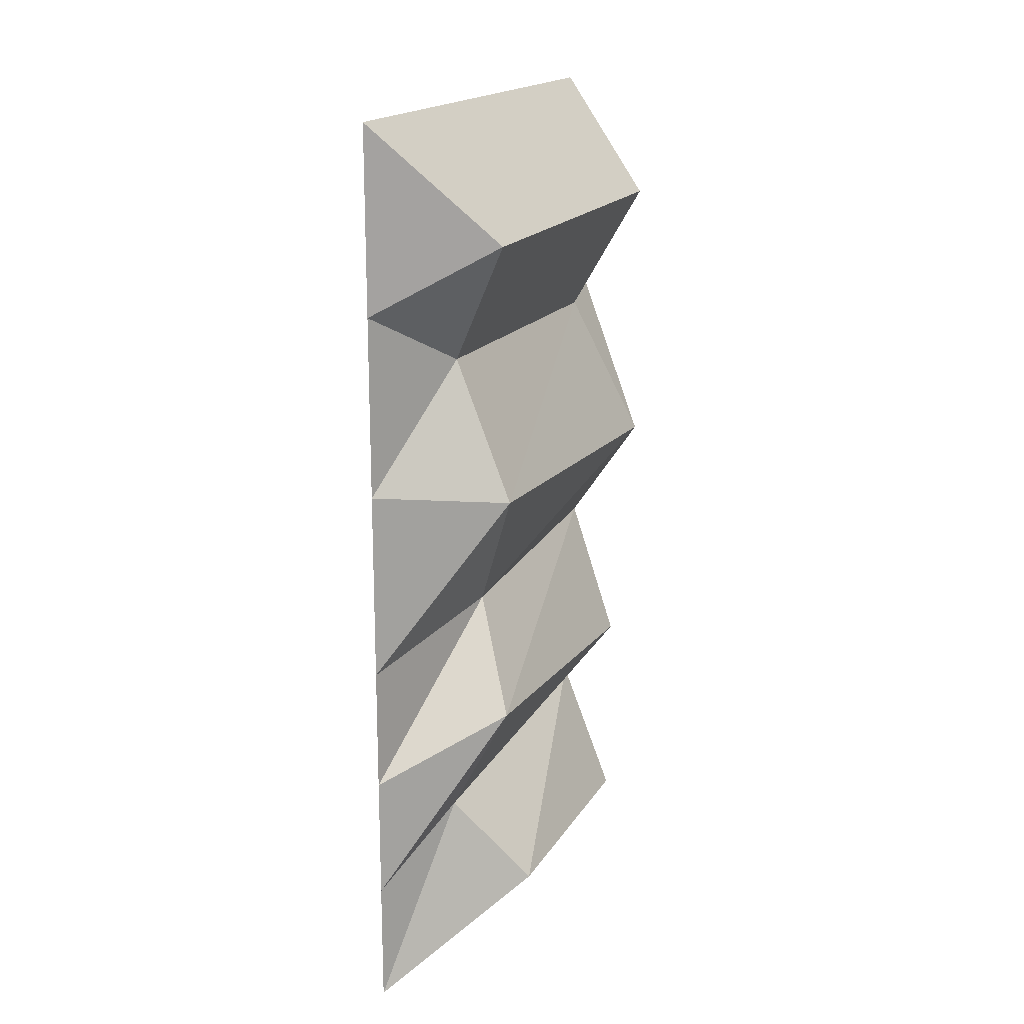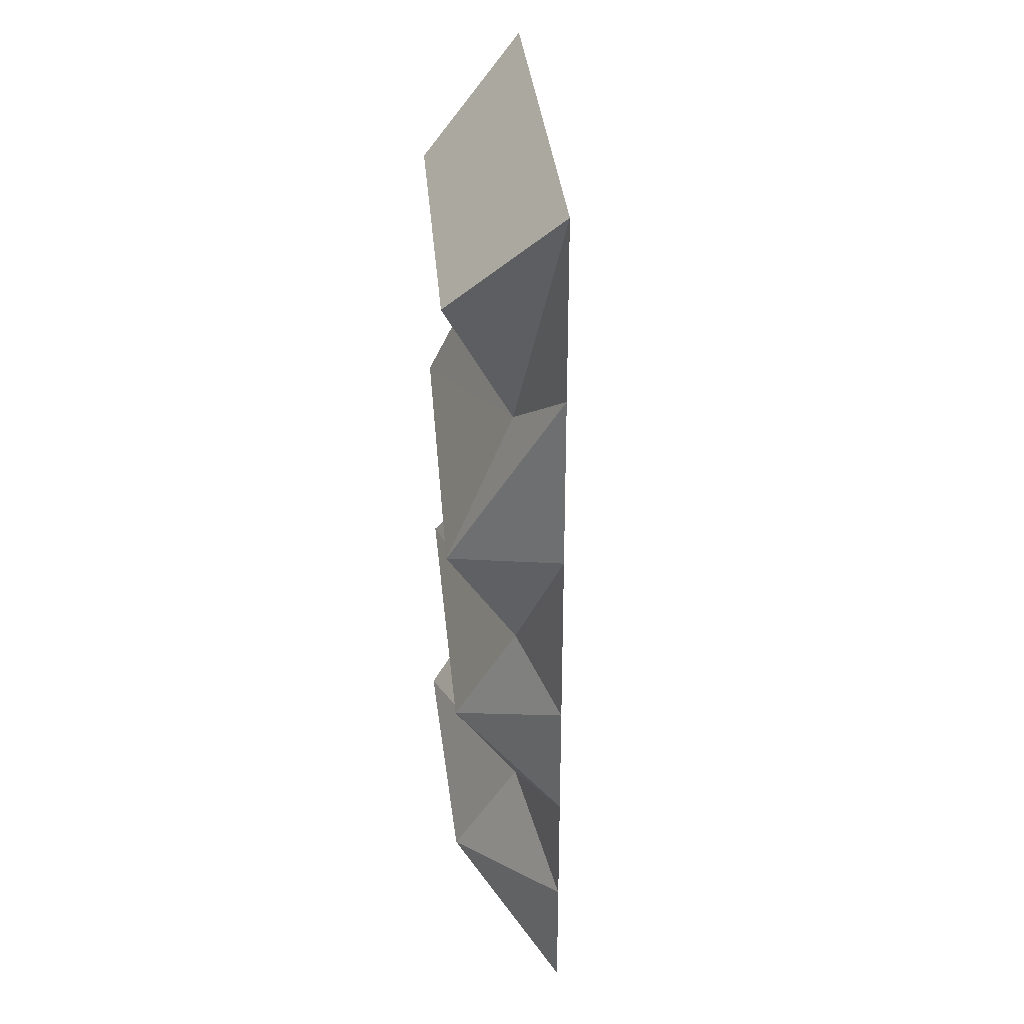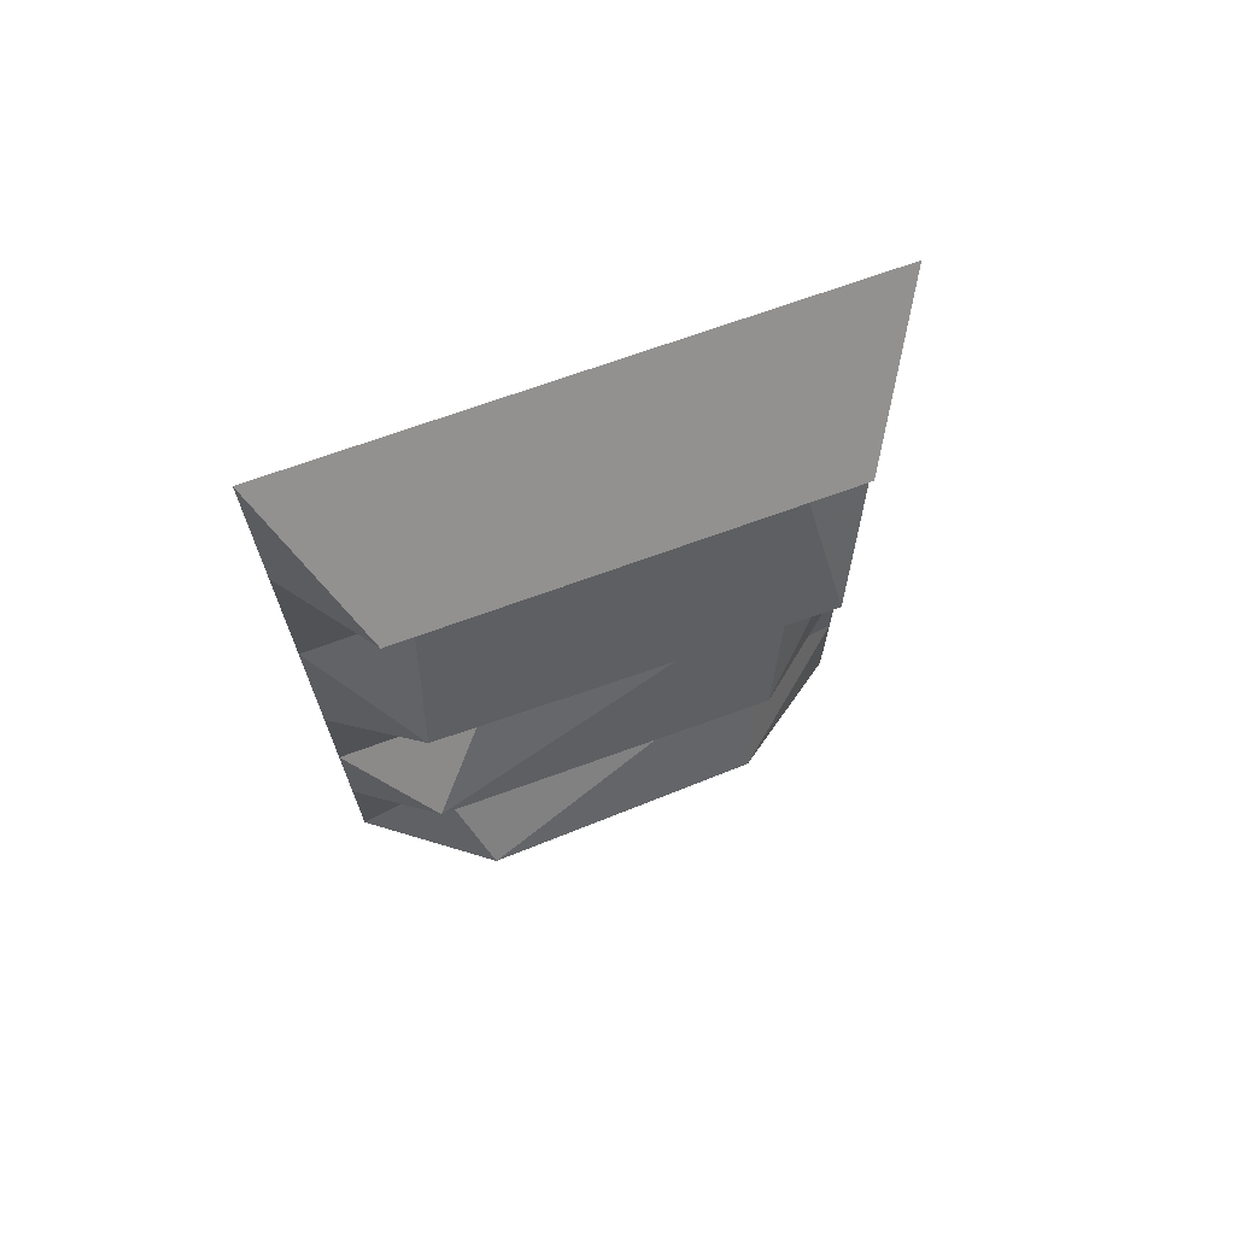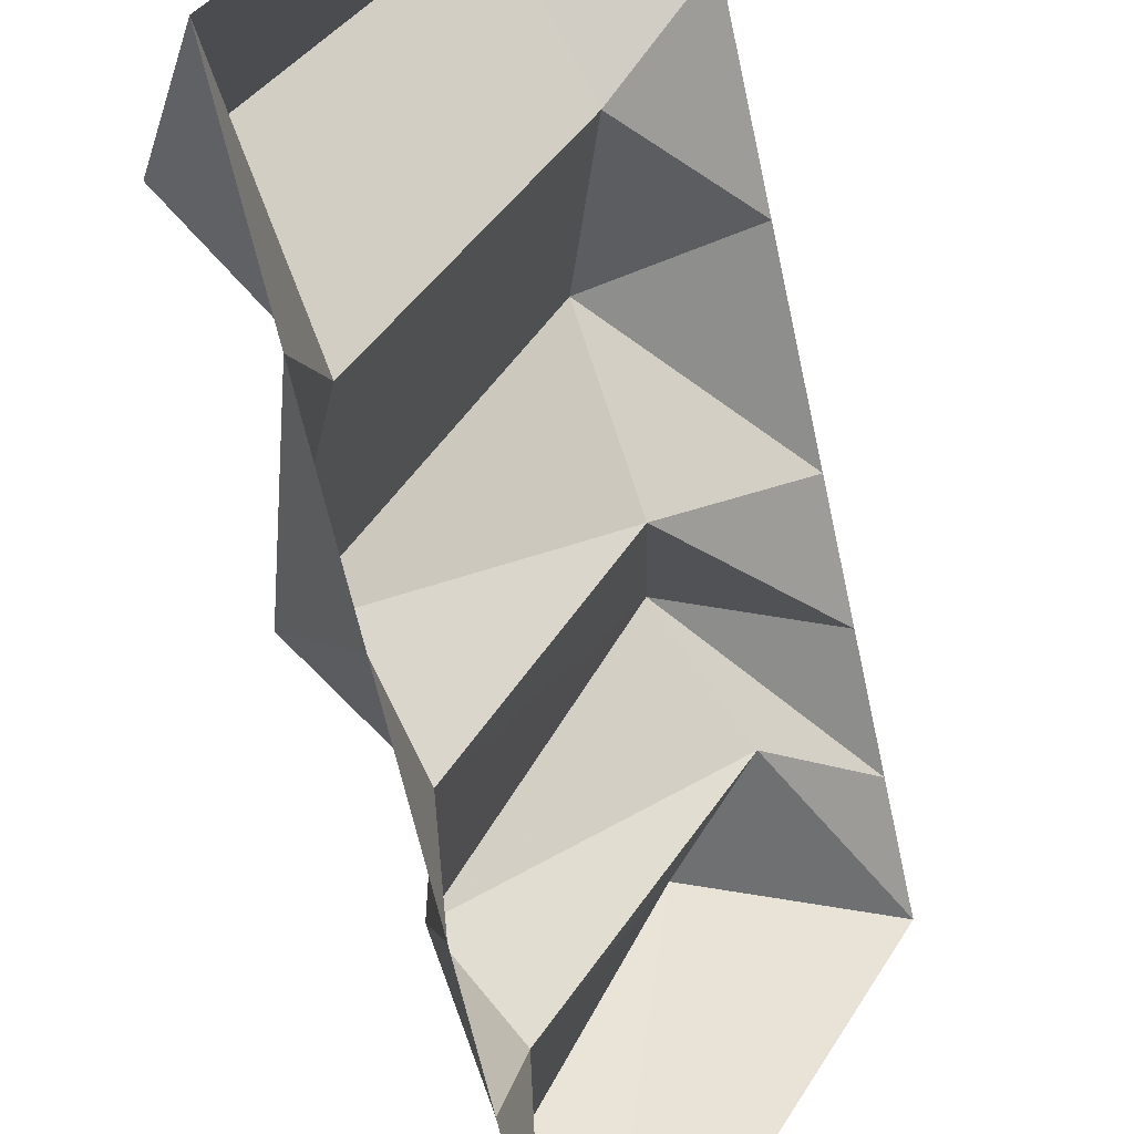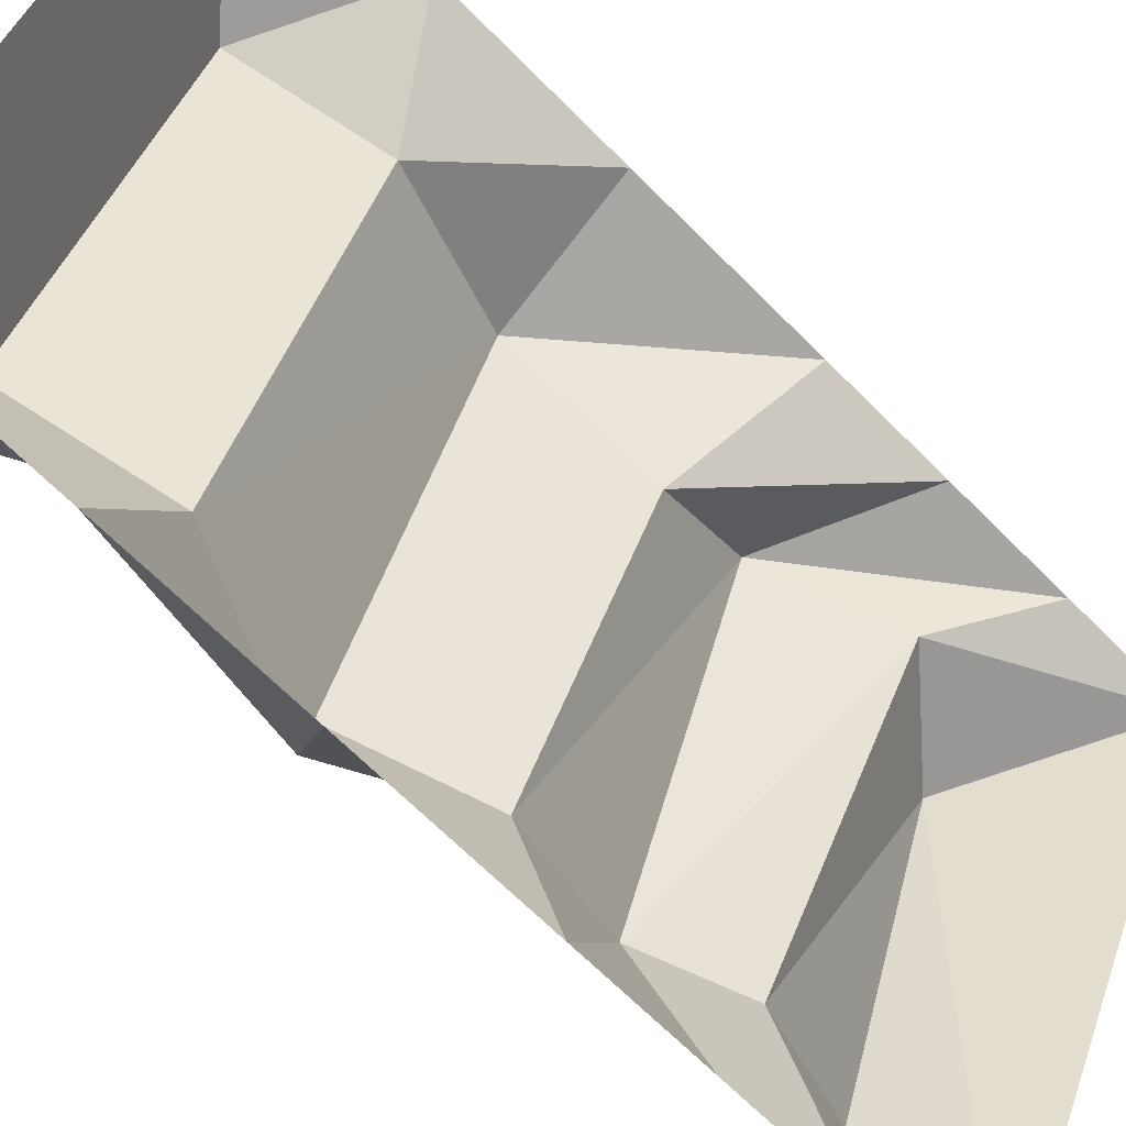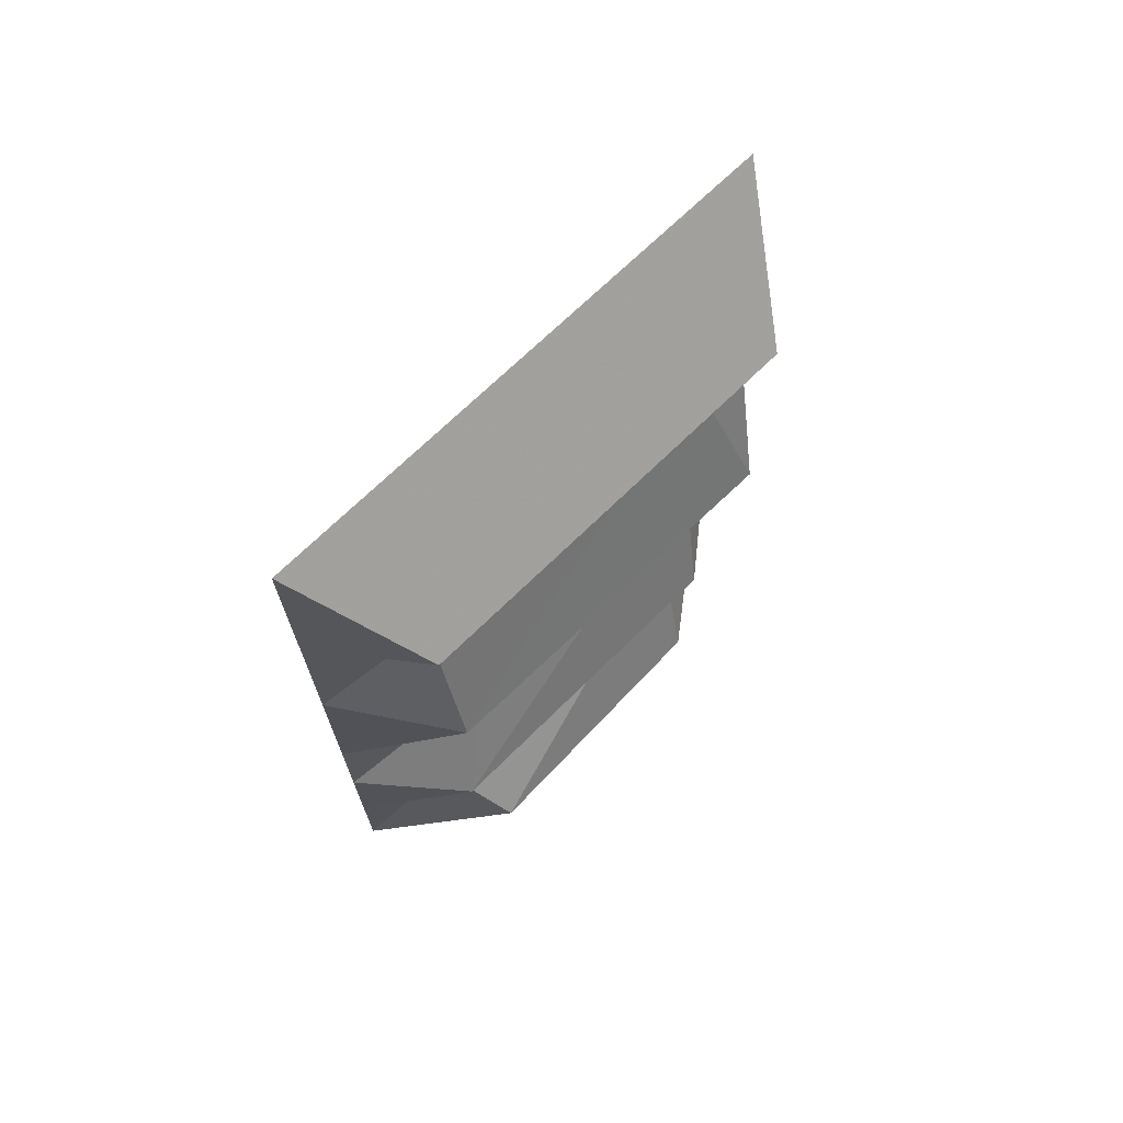
<metadata>
{"format":"obj","ext":"obj","renderer":"f3d","projection":"perspective","resolution":1024,"background":"white","views":[{"elev":17.7,"azim":-4.4,"up":"+Y"},{"elev":31.3,"azim":148.9,"up":"+Y"},{"elev":69.3,"azim":43.3,"up":"+Y"},{"elev":-62.4,"azim":-167.8,"up":"+Z"},{"elev":-67.4,"azim":-135.2,"up":"+Z"},{"elev":70.1,"azim":19.0,"up":"+Y"}]}
</metadata>
<code>
v 0.1641 -1.477 0.3906
v 0.2734 -1.242 0.4609
v 0.5781 -1.297 -0.1797
v 0.4766 -1.445 -0.2734
v 0.3281 -1.664 0.3906
v 0 -1.875 0.5
v 0 -1.625 0.5
v 0 -1.375 0.5
v 0.2344 -1.039 0.2812
v 0.5 -1.031 -0.3125
v 0.5 -1.125 -0.5
v 0.5 -1.375 -0.5
v 0.5 -1.625 -0.5
v 0.5703 -1.703 -0.1562
v 0.5 -1.875 -0.5
v 0.2812 -0.7734 0.4531
v 0.6406 -0.8125 -0.2656
v 0.5 -0.7422 -0.5
v 0.1797 -0.4922 0.3594
v 0.4922 -0.5078 -0.2891
v 0.5 -0.375 -0.5
v 0.2656 -0.2422 0.4844
v 0.6406 -0.2422 -0.2656
v 0.5 0 -0.5
v 0 -1.125 0.5
v 0 -0.7422 0.5
v 0 -0.375 0.5
v 0 0 0.5
f 1 2 3
f 1 3 4
f 1 7 2
f 2 7 8
f 3 12 4
f 4 12 13
f 1 4 5
f 1 5 6
f 1 6 7
f 4 13 14
f 4 14 5
f 5 14 15
f 5 15 6
f 13 15 14
f 2 8 9
f 2 9 10
f 2 10 3
f 3 10 11
f 3 11 12
f 8 25 9
f 9 16 17
f 9 17 10
f 10 17 18
f 10 18 11
f 9 25 16
f 16 25 26
f 16 19 20
f 16 20 17
f 17 20 21
f 17 21 18
f 16 26 19
f 19 26 27
f 19 22 23
f 19 23 20
f 20 23 24
f 20 24 21
f 19 27 22
f 22 27 28
f 22 28 23
f 23 28 24

</code>
